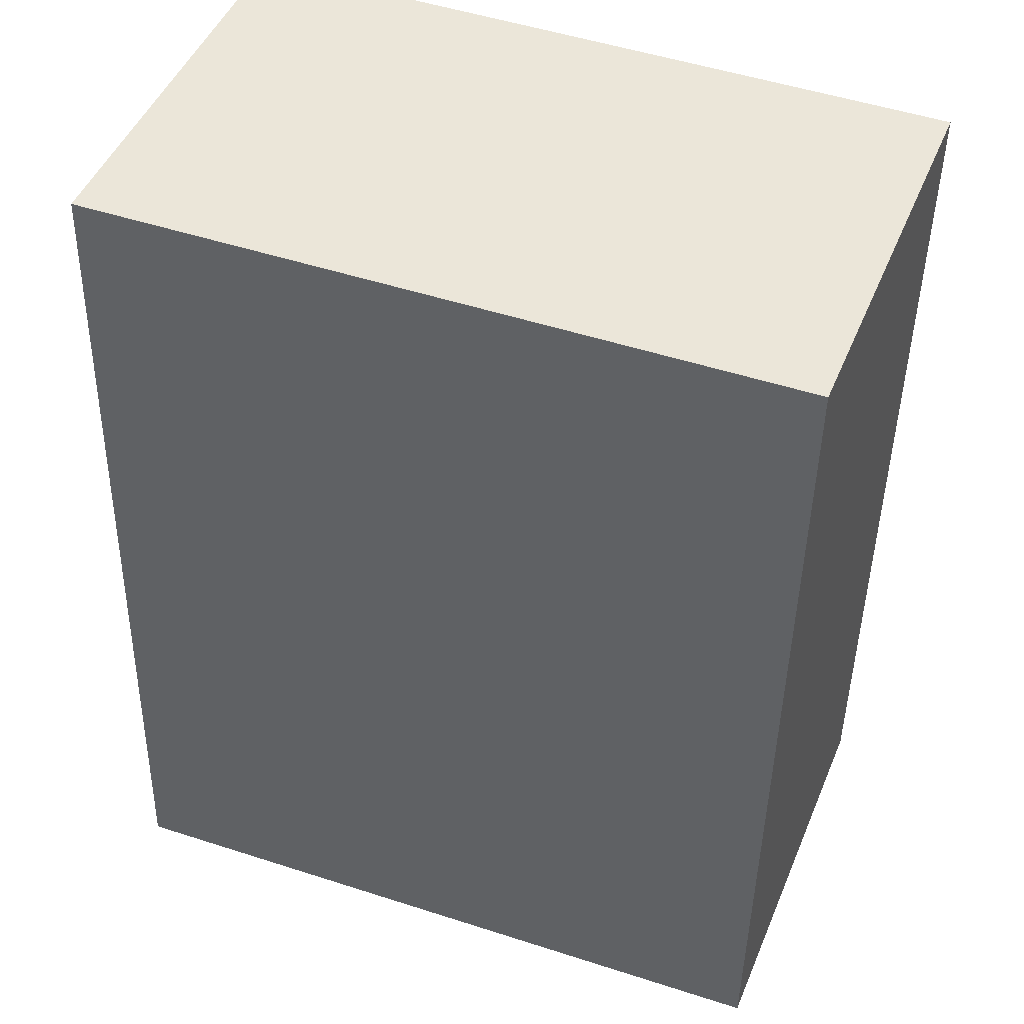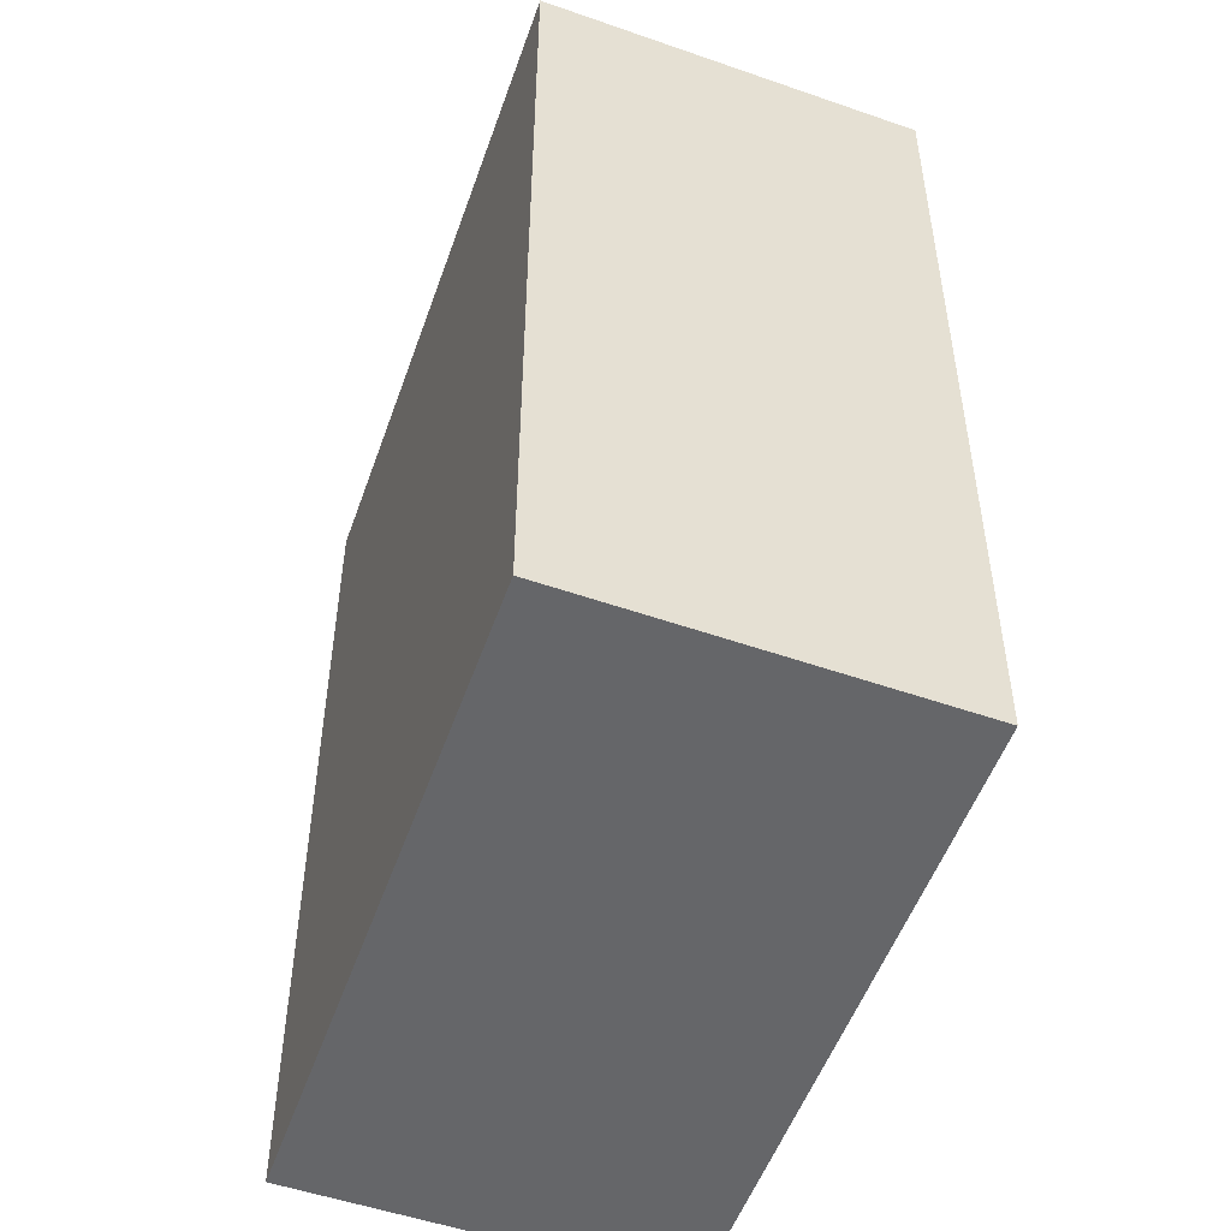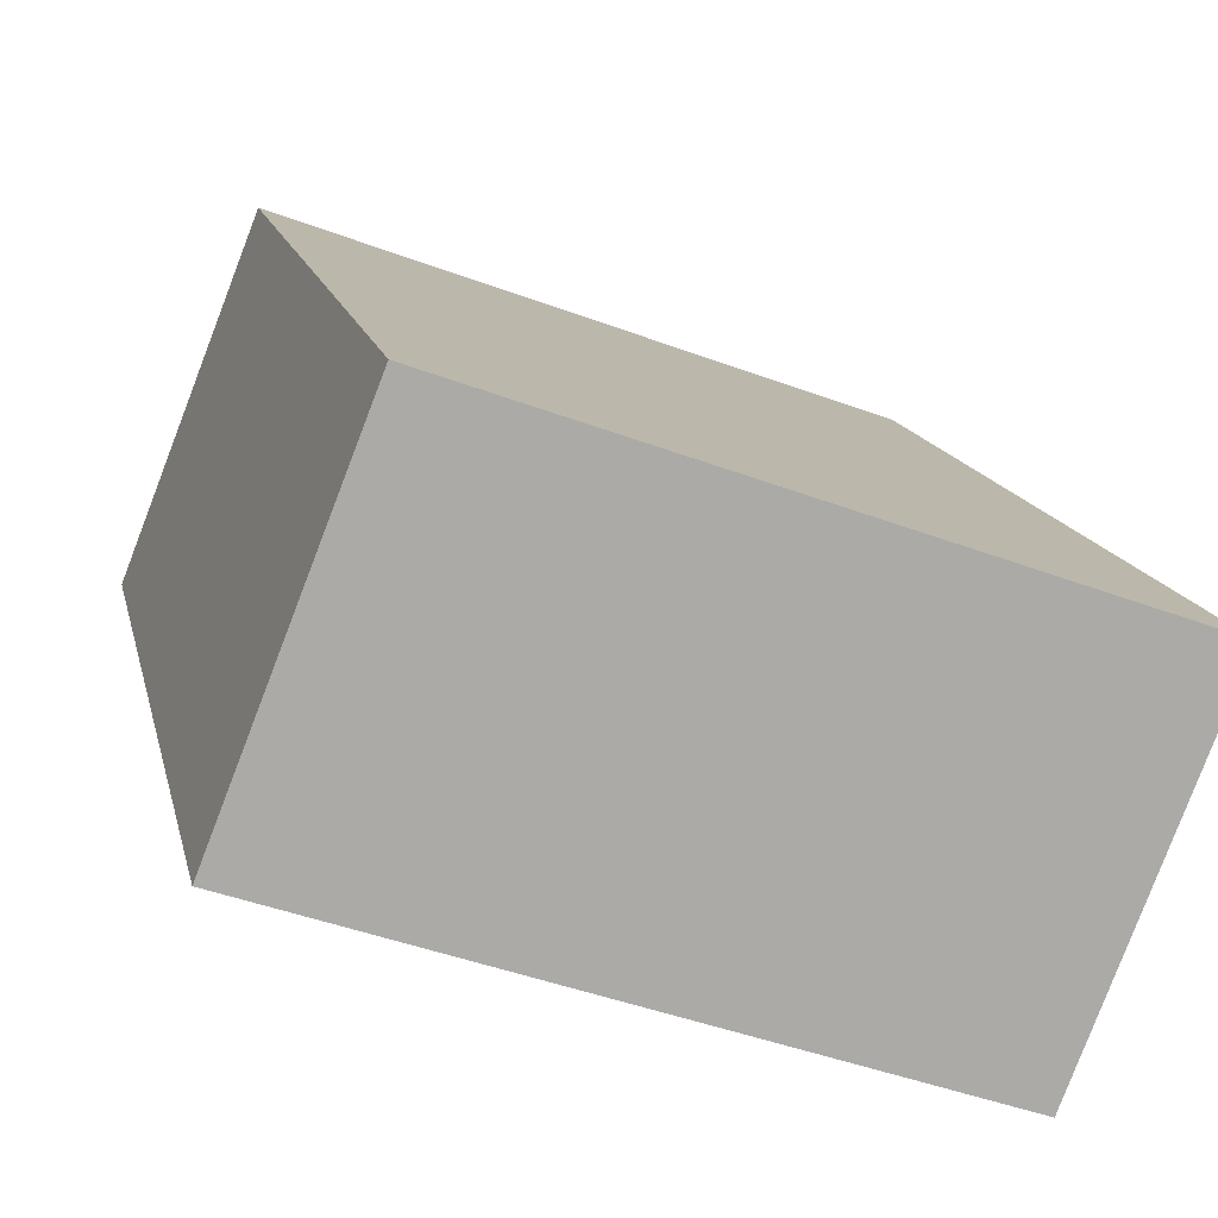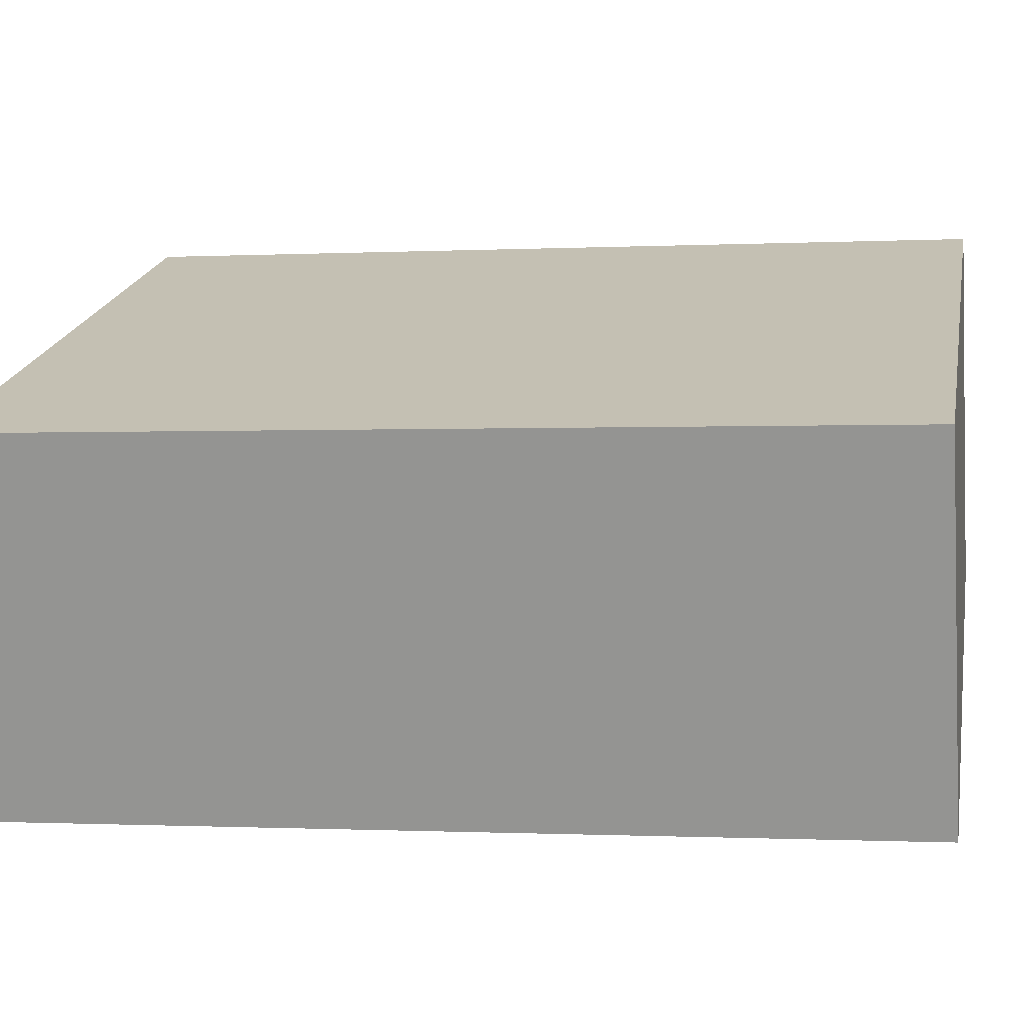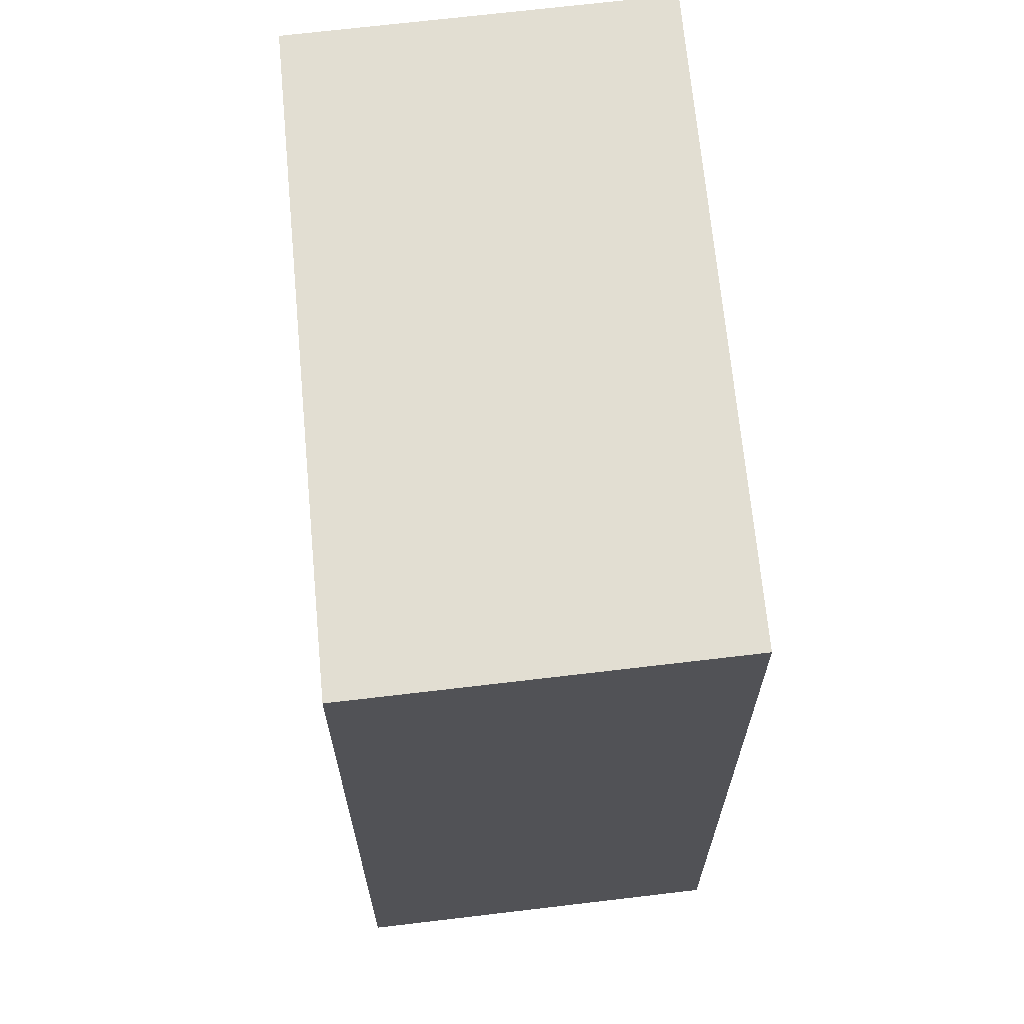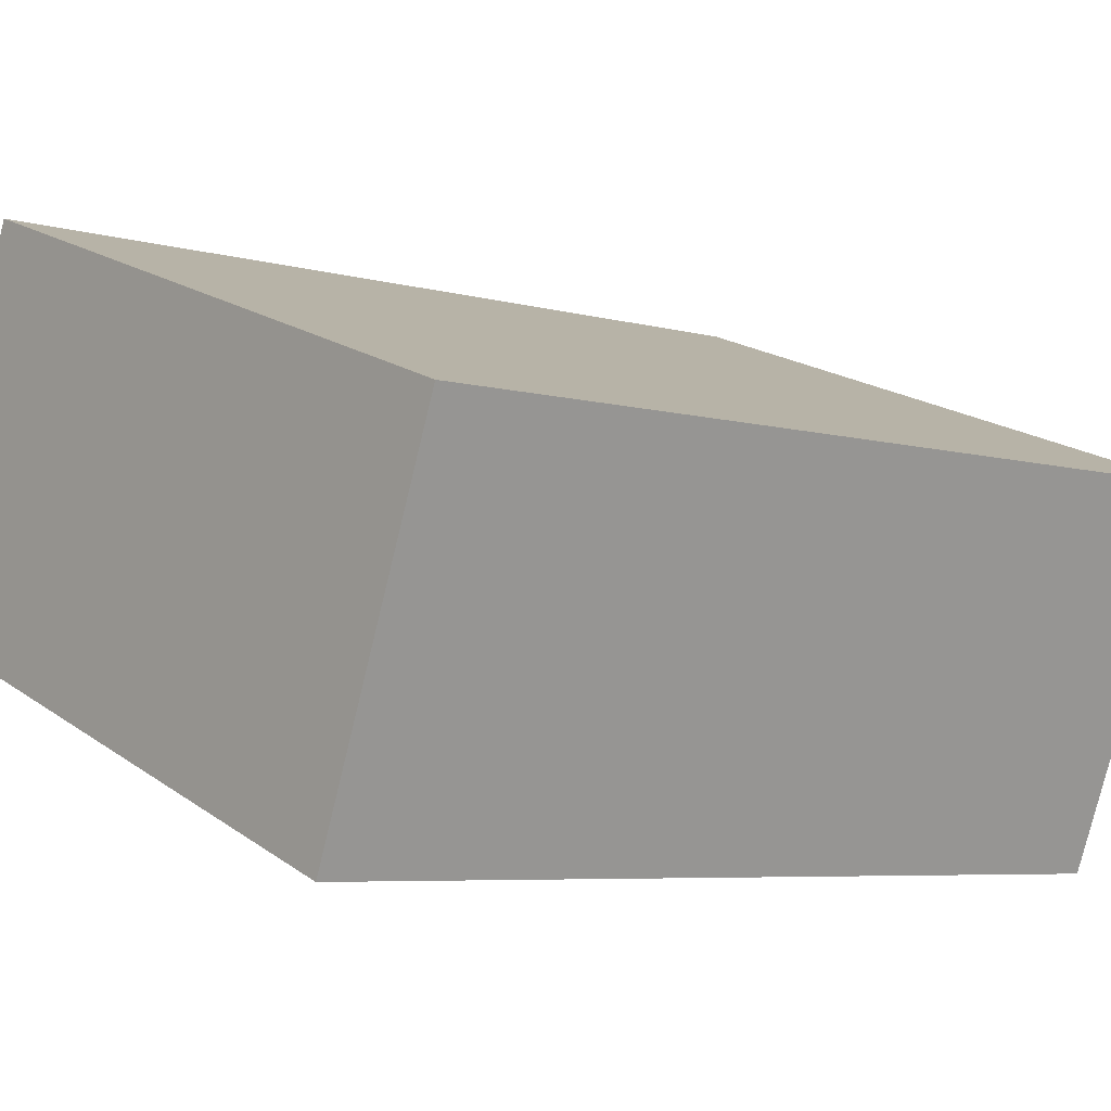
<metadata>
{"format":"obj","ext":"obj","renderer":"f3d","projection":"perspective","resolution":1024,"background":"white","views":[{"elev":-43.7,"azim":-1.0,"up":"+Z"},{"elev":-51.8,"azim":-89.2,"up":"+Y"},{"elev":14.2,"azim":-12.0,"up":"+Z"},{"elev":-0.8,"azim":100.8,"up":"+Z"},{"elev":67.8,"azim":104.6,"up":"+Y"},{"elev":-6.0,"azim":49.4,"up":"+Z"}]}
</metadata>
<code>
v  0.397 2.489 1.006
v  1.767 2.489 -0.64
v  0 2.489 1.524e-16
v  2.162 2.489 0.367
v  0 0 0
v  0.397 -6.16e-17 1.006
v  2.162 -2.247e-17 0.367
v  1.767 3.919e-17 -0.64
g defaultobject
f 1 2 3
f 2 1 4
f 5 1 3
f 1 5 6
f 6 4 1
f 4 6 7
f 7 2 4
f 2 7 8
f 8 3 2
f 3 8 5
f 8 6 5
f 6 8 7

</code>
